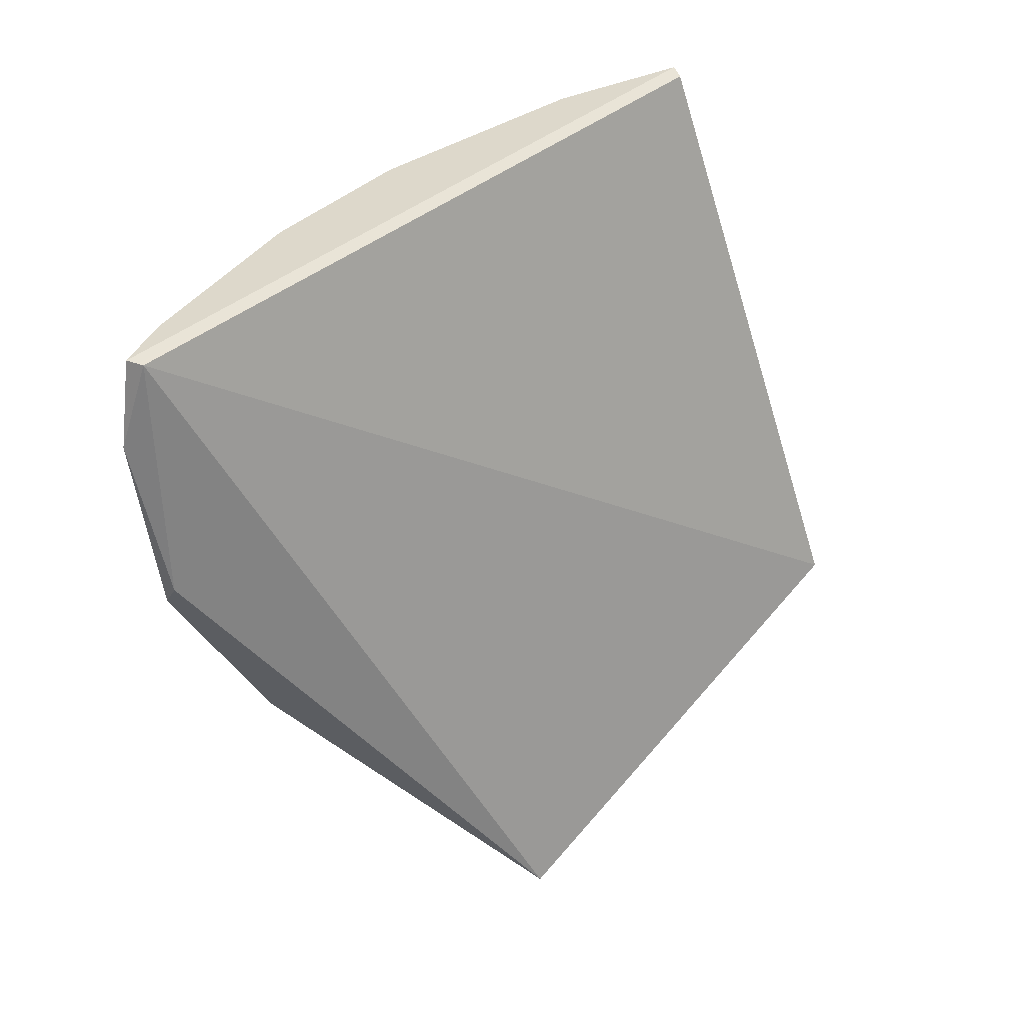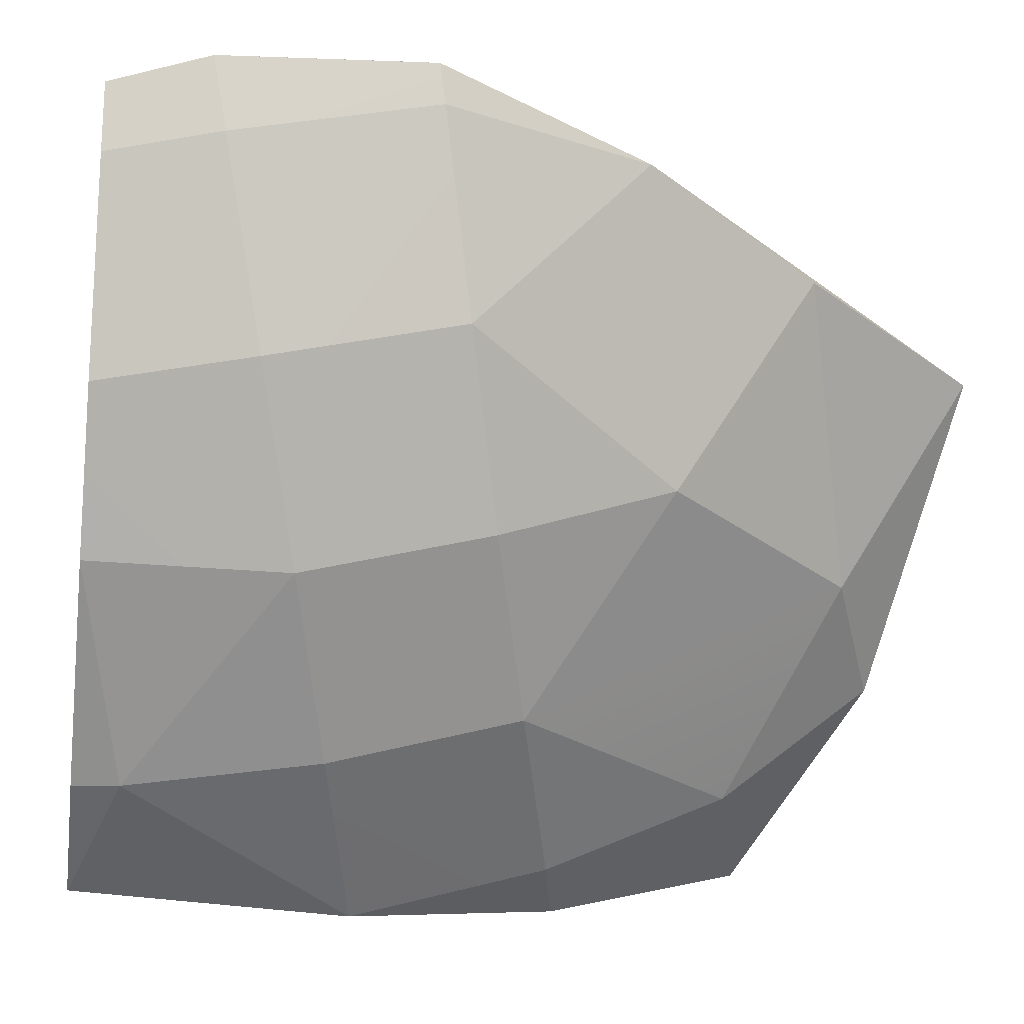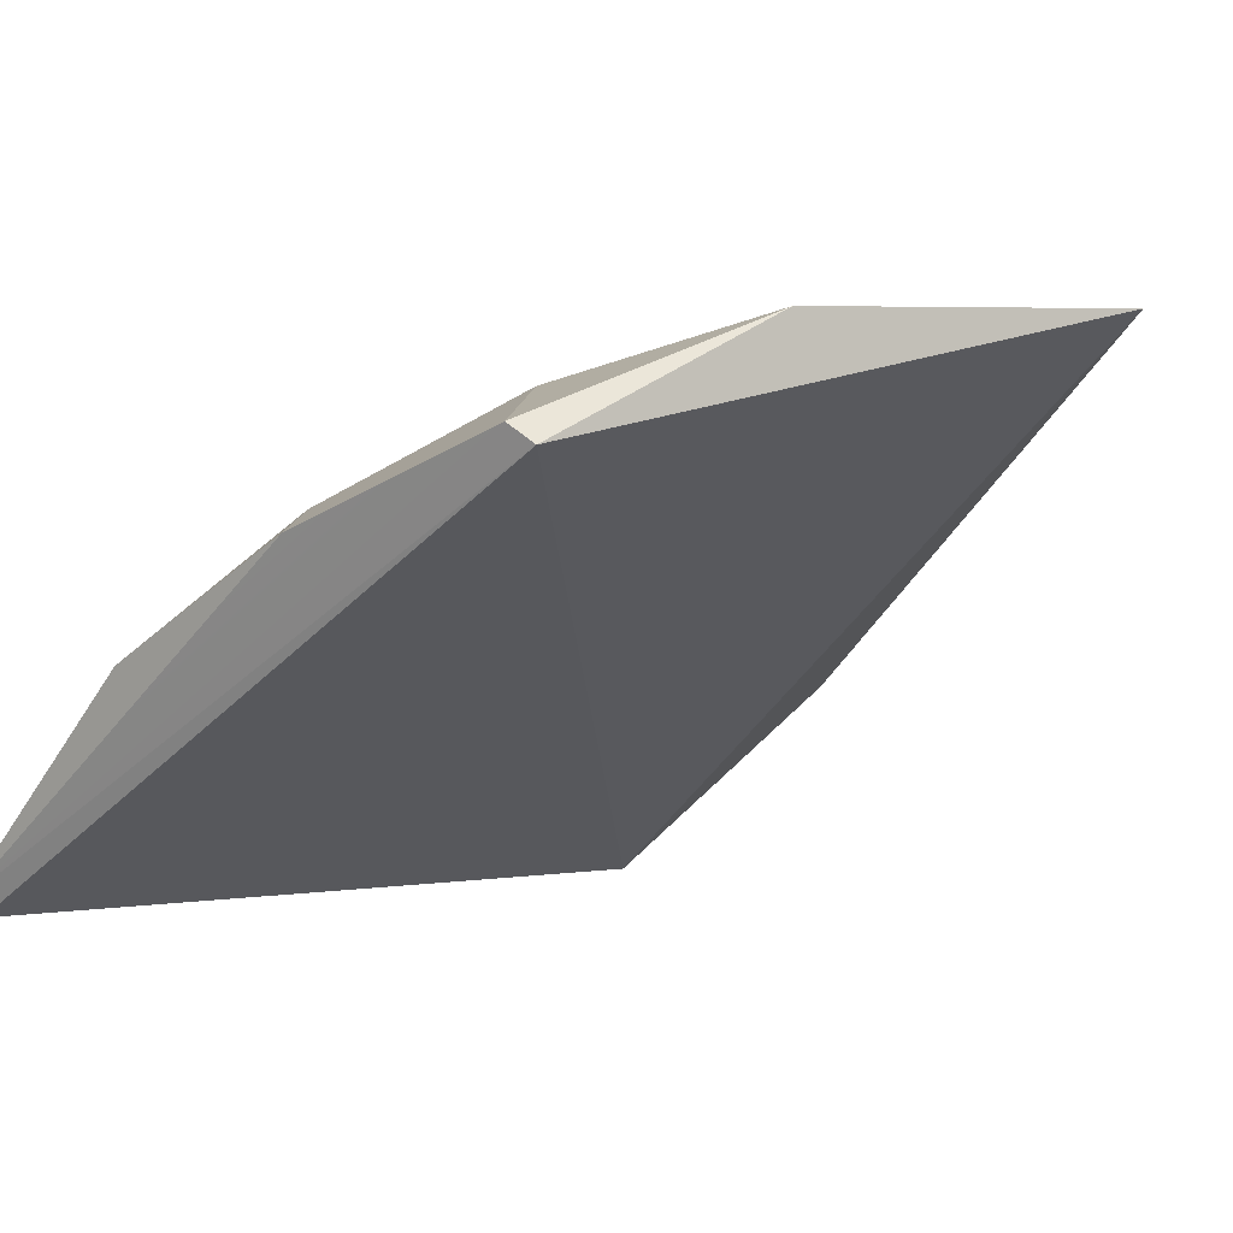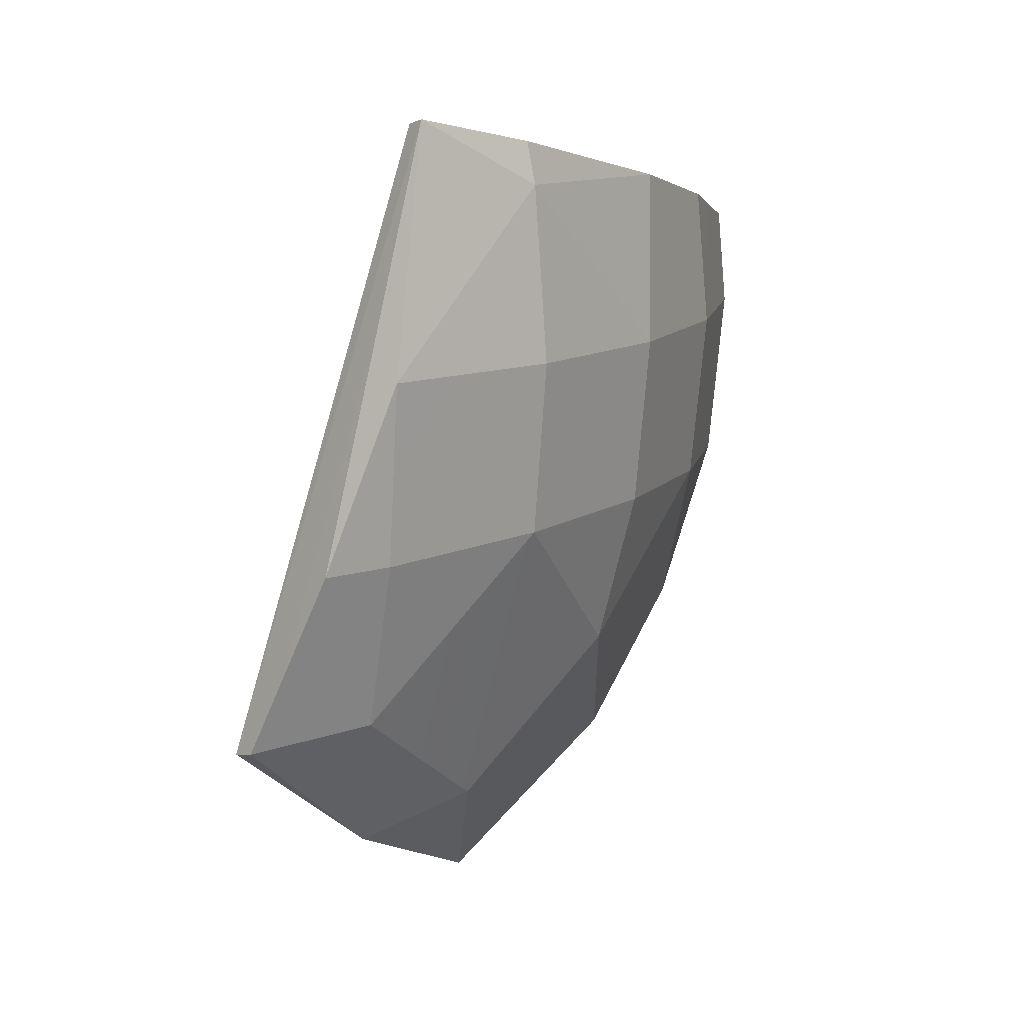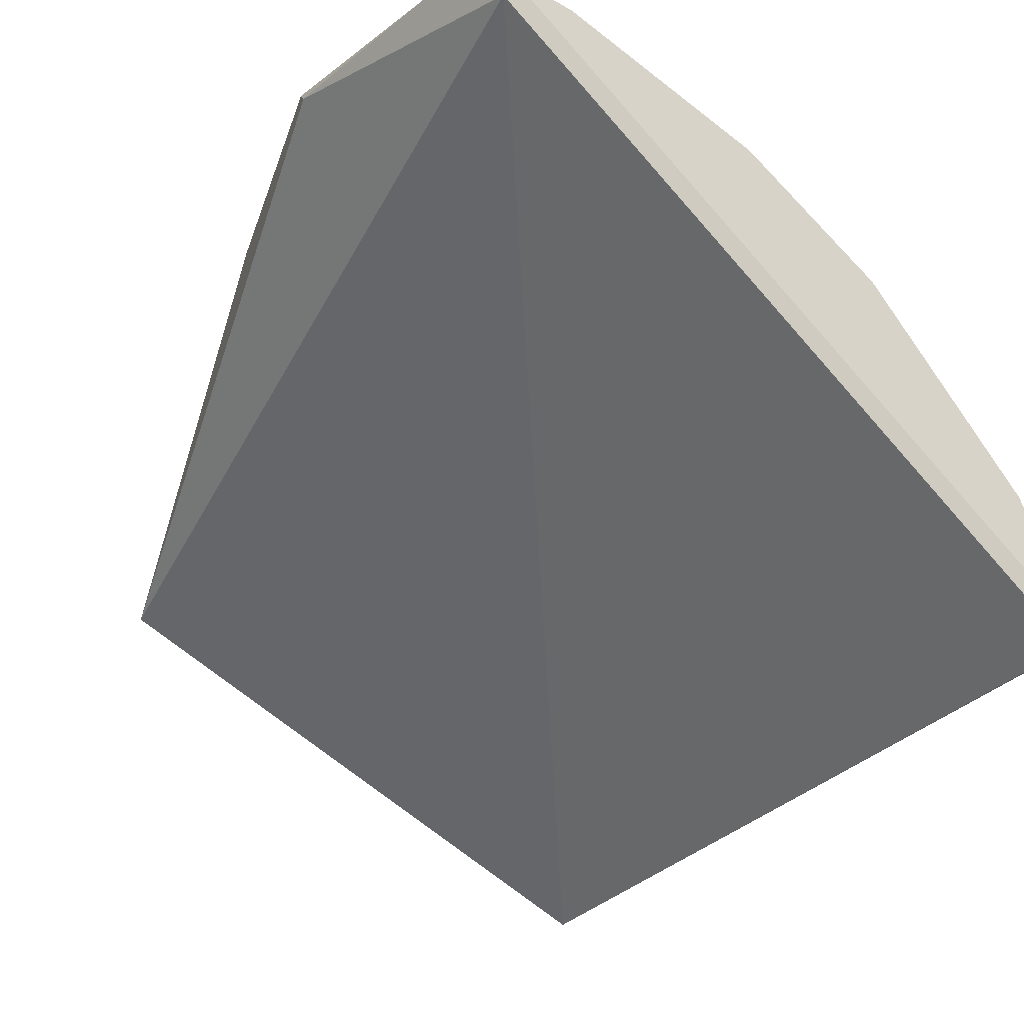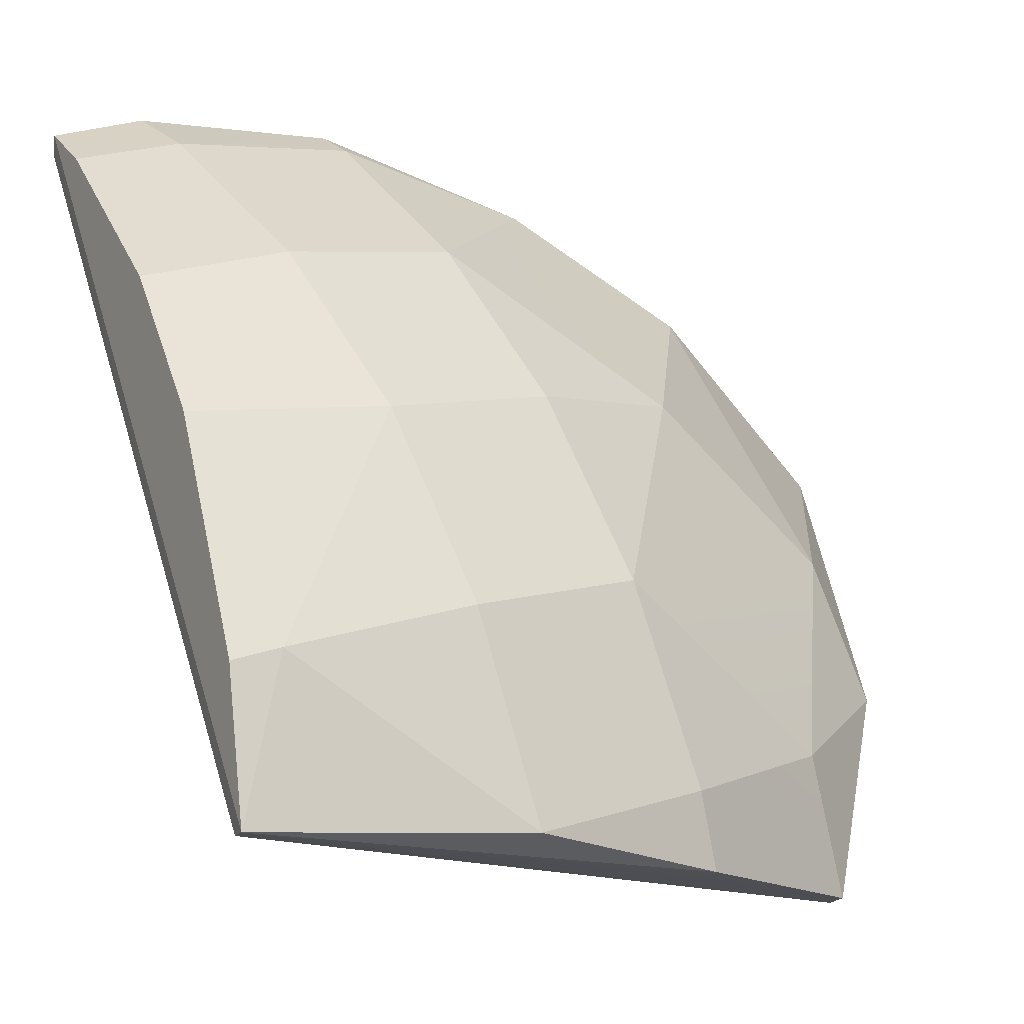
<metadata>
{"format":"obj","ext":"obj","renderer":"f3d","projection":"perspective","resolution":1024,"background":"white","views":[{"elev":28.5,"azim":-81.9,"up":"+Z"},{"elev":62.8,"azim":80.1,"up":"+Y"},{"elev":-63.2,"azim":136.0,"up":"+Y"},{"elev":13.0,"azim":75.9,"up":"+Z"},{"elev":-13.7,"azim":-43.9,"up":"+Y"},{"elev":11.8,"azim":51.2,"up":"+Y"}]}
</metadata>
<code>
g Ball_Uv_01_Explode_Thin_07_Hull
v -0.1336 0.2058 0.01946
v -0.1381 0.2105 0.1523
v -0.02928 0.02203 -0.2331
v 0.08894 -0.05884 -0.1644
v 0.06139 0.007141 -0.1521
v -0.02928 0.02203 -0.2331
v -0.1377 0.2251 0.1048
v -0.1381 0.2105 0.1523
v -0.1336 0.2058 0.01946
v -0.04539 0.1139 -0.1521
v -0.08493 0.171 -0.08067
v -0.02928 0.02203 -0.2331
v -0.04539 0.1139 -0.1521
v -0.02928 0.02203 -0.2331
v 0.06139 0.007141 -0.1521
v 0.1377 -0.1337 -0.09177
v 0.08894 -0.05884 -0.1644
v -0.02928 0.02203 -0.2331
v 0.1377 -0.1337 -0.09177
v 0.1489 -0.1276 -0.08862
v 0.08894 -0.05884 -0.1644
v 0.1377 -0.1337 -0.09177
v -0.02928 0.02203 -0.2331
v -0.1381 0.2105 0.1523
v 0.1136 0.03287 0.1977
v 0.1636 -0.05121 0.1048
v 0.1349 -0.03159 0.233
v 0.1136 0.03287 0.1977
v 0.1208 0.03752 0.1048
v 0.1636 -0.05121 0.1048
v 0.03906 0.09159 -0.07157
v -0.04539 0.1139 -0.1521
v 0.06139 0.007141 -0.1521
v 0.03906 0.09159 -0.07157
v 0.1136 0.03287 0.0119
v 0.05505 0.1076 0.01356
v -0.01966 0.1662 0.01191
v 0.03906 0.09159 -0.07157
v 0.05505 0.1076 0.01356
v -0.01966 0.1662 0.01191
v -0.1069 0.2081 0.008401
v -0.08493 0.171 -0.08067
v 0.06107 0.1136 0.1048
v 0.1136 0.03287 0.1977
v 0.04113 0.1185 0.1963
v 0.06107 0.1136 0.1048
v 0.1208 0.03752 0.1048
v 0.1136 0.03287 0.1977
v -0.1255 0.213 0.007733
v -0.08493 0.171 -0.08067
v -0.1069 0.2081 0.008401
v -0.1255 0.213 0.007733
v -0.1377 0.2251 0.1048
v -0.1336 0.2058 0.01946
v -0.1355 0.2201 0.1532
v -0.1381 0.2105 0.1523
v -0.1377 0.2251 0.1048
v 0.1648 -0.08936 0.007147
v 0.1636 -0.05121 0.1048
v 0.1556 -0.05435 0.008401
v 0.1648 -0.08936 0.007147
v 0.1349 -0.03159 0.233
v 0.1636 -0.05121 0.1048
v 0.1085 0.02995 0.2199
v 0.1136 0.03287 0.1977
v 0.1349 -0.03159 0.233
v 0.1085 0.02995 0.2199
v 0.04113 0.1185 0.1963
v 0.1136 0.03287 0.1977
v 0.132 -0.06152 -0.08346
v 0.08894 -0.05884 -0.1644
v 0.1489 -0.1276 -0.08862
v 0.132 -0.06152 -0.08346
v 0.1556 -0.05435 0.008401
v 0.1136 0.03287 0.0119
v 0.132 -0.06152 -0.08346
v 0.06139 0.007141 -0.1521
v 0.08894 -0.05884 -0.1644
v 0.1263 -0.03586 0.2305
v 0.1377 -0.1337 -0.09177
v -0.1381 0.2105 0.1523
v 0.1263 -0.03586 0.2305
v 0.1349 -0.03159 0.233
v 0.1377 -0.1337 -0.09177
v -0.1336 0.2058 0.01946
v -0.02928 0.02203 -0.2331
v -0.08493 0.171 -0.08067
v -0.1255 0.213 0.007733
v 0.1377 -0.1337 -0.09177
v 0.1349 -0.03159 0.233
v 0.1489 -0.1276 -0.08862
v 0.1648 -0.08936 0.007147
v -0.1055 0.2116 0.1593
v -0.1037 0.2161 0.1048
v -0.01501 0.1733 0.1048
v -0.01875 0.1676 0.1796
v -0.1069 0.2081 0.008401
v -0.01501 0.1733 0.1048
v -0.1037 0.2161 0.1048
v -0.01966 0.1662 0.01191
v 0.1556 -0.05435 0.008401
v 0.1208 0.03752 0.1048
v 0.1136 0.03287 0.0119
v 0.1636 -0.05121 0.1048
v 0.03906 0.09159 -0.07157
v -0.08493 0.171 -0.08067
v -0.04539 0.1139 -0.1521
v -0.01966 0.1662 0.01191
v 0.03906 0.09159 -0.07157
v 0.06139 0.007141 -0.1521
v 0.1136 0.03287 0.0119
v 0.132 -0.06152 -0.08346
v 0.06107 0.1136 0.1048
v -0.01966 0.1662 0.01191
v 0.05505 0.1076 0.01356
v -0.01501 0.1733 0.1048
v 0.06107 0.1136 0.1048
v 0.05505 0.1076 0.01356
v 0.1136 0.03287 0.0119
v 0.1208 0.03752 0.1048
v 0.06107 0.1136 0.1048
v -0.01875 0.1676 0.1796
v -0.01501 0.1733 0.1048
v 0.04113 0.1185 0.1963
v -0.1255 0.213 0.007733
v -0.1037 0.2161 0.1048
v -0.1377 0.2251 0.1048
v -0.1069 0.2081 0.008401
v -0.1355 0.2201 0.1532
v -0.1377 0.2251 0.1048
v -0.1037 0.2161 0.1048
v -0.1055 0.2116 0.1593
v -0.1355 0.2201 0.1532
v -0.1055 0.2116 0.1593
v 0.1349 -0.03159 0.233
v -0.01875 0.1676 0.1796
v 0.04113 0.1185 0.1963
v 0.1085 0.02995 0.2199
v 0.1648 -0.08936 0.007147
v 0.1556 -0.05435 0.008401
v 0.1489 -0.1276 -0.08862
v 0.132 -0.06152 -0.08346
v 0.1263 -0.03586 0.2305
v -0.1355 0.2201 0.1532
v 0.1349 -0.03159 0.233
v -0.1381 0.2105 0.1523
g Ball_Uv_01_Explode_Thin_07_Hull_0
f 3 2 1
f 6 5 4
f 9 8 7
f 12 11 10
f 15 14 13
f 18 17 16
f 21 20 19
f 24 23 22
f 27 26 25
f 30 29 28
f 33 32 31
f 36 35 34
f 39 38 37
f 42 41 40
f 45 44 43
f 48 47 46
f 51 50 49
f 54 53 52
f 57 56 55
f 60 59 58
f 63 62 61
f 66 65 64
f 69 68 67
f 72 71 70
f 75 74 73
f 78 77 76
f 81 80 79
f 84 83 82
f 87 86 85
f 87 85 88
f 91 90 89
f 90 91 92
f 95 94 93
f 96 95 93
f 99 98 97
f 97 98 100
f 103 102 101
f 102 104 101
f 107 106 105
f 105 106 108
f 111 110 109
f 110 111 112
f 115 114 113
f 114 116 113
f 119 118 117
f 120 119 117
f 123 122 121
f 122 124 121
f 127 126 125
f 126 128 125
f 131 130 129
f 132 131 129
f 135 134 133
f 135 136 134
f 135 137 136
f 137 135 138
f 141 140 139
f 140 141 142
f 145 144 143
f 144 146 143

</code>
